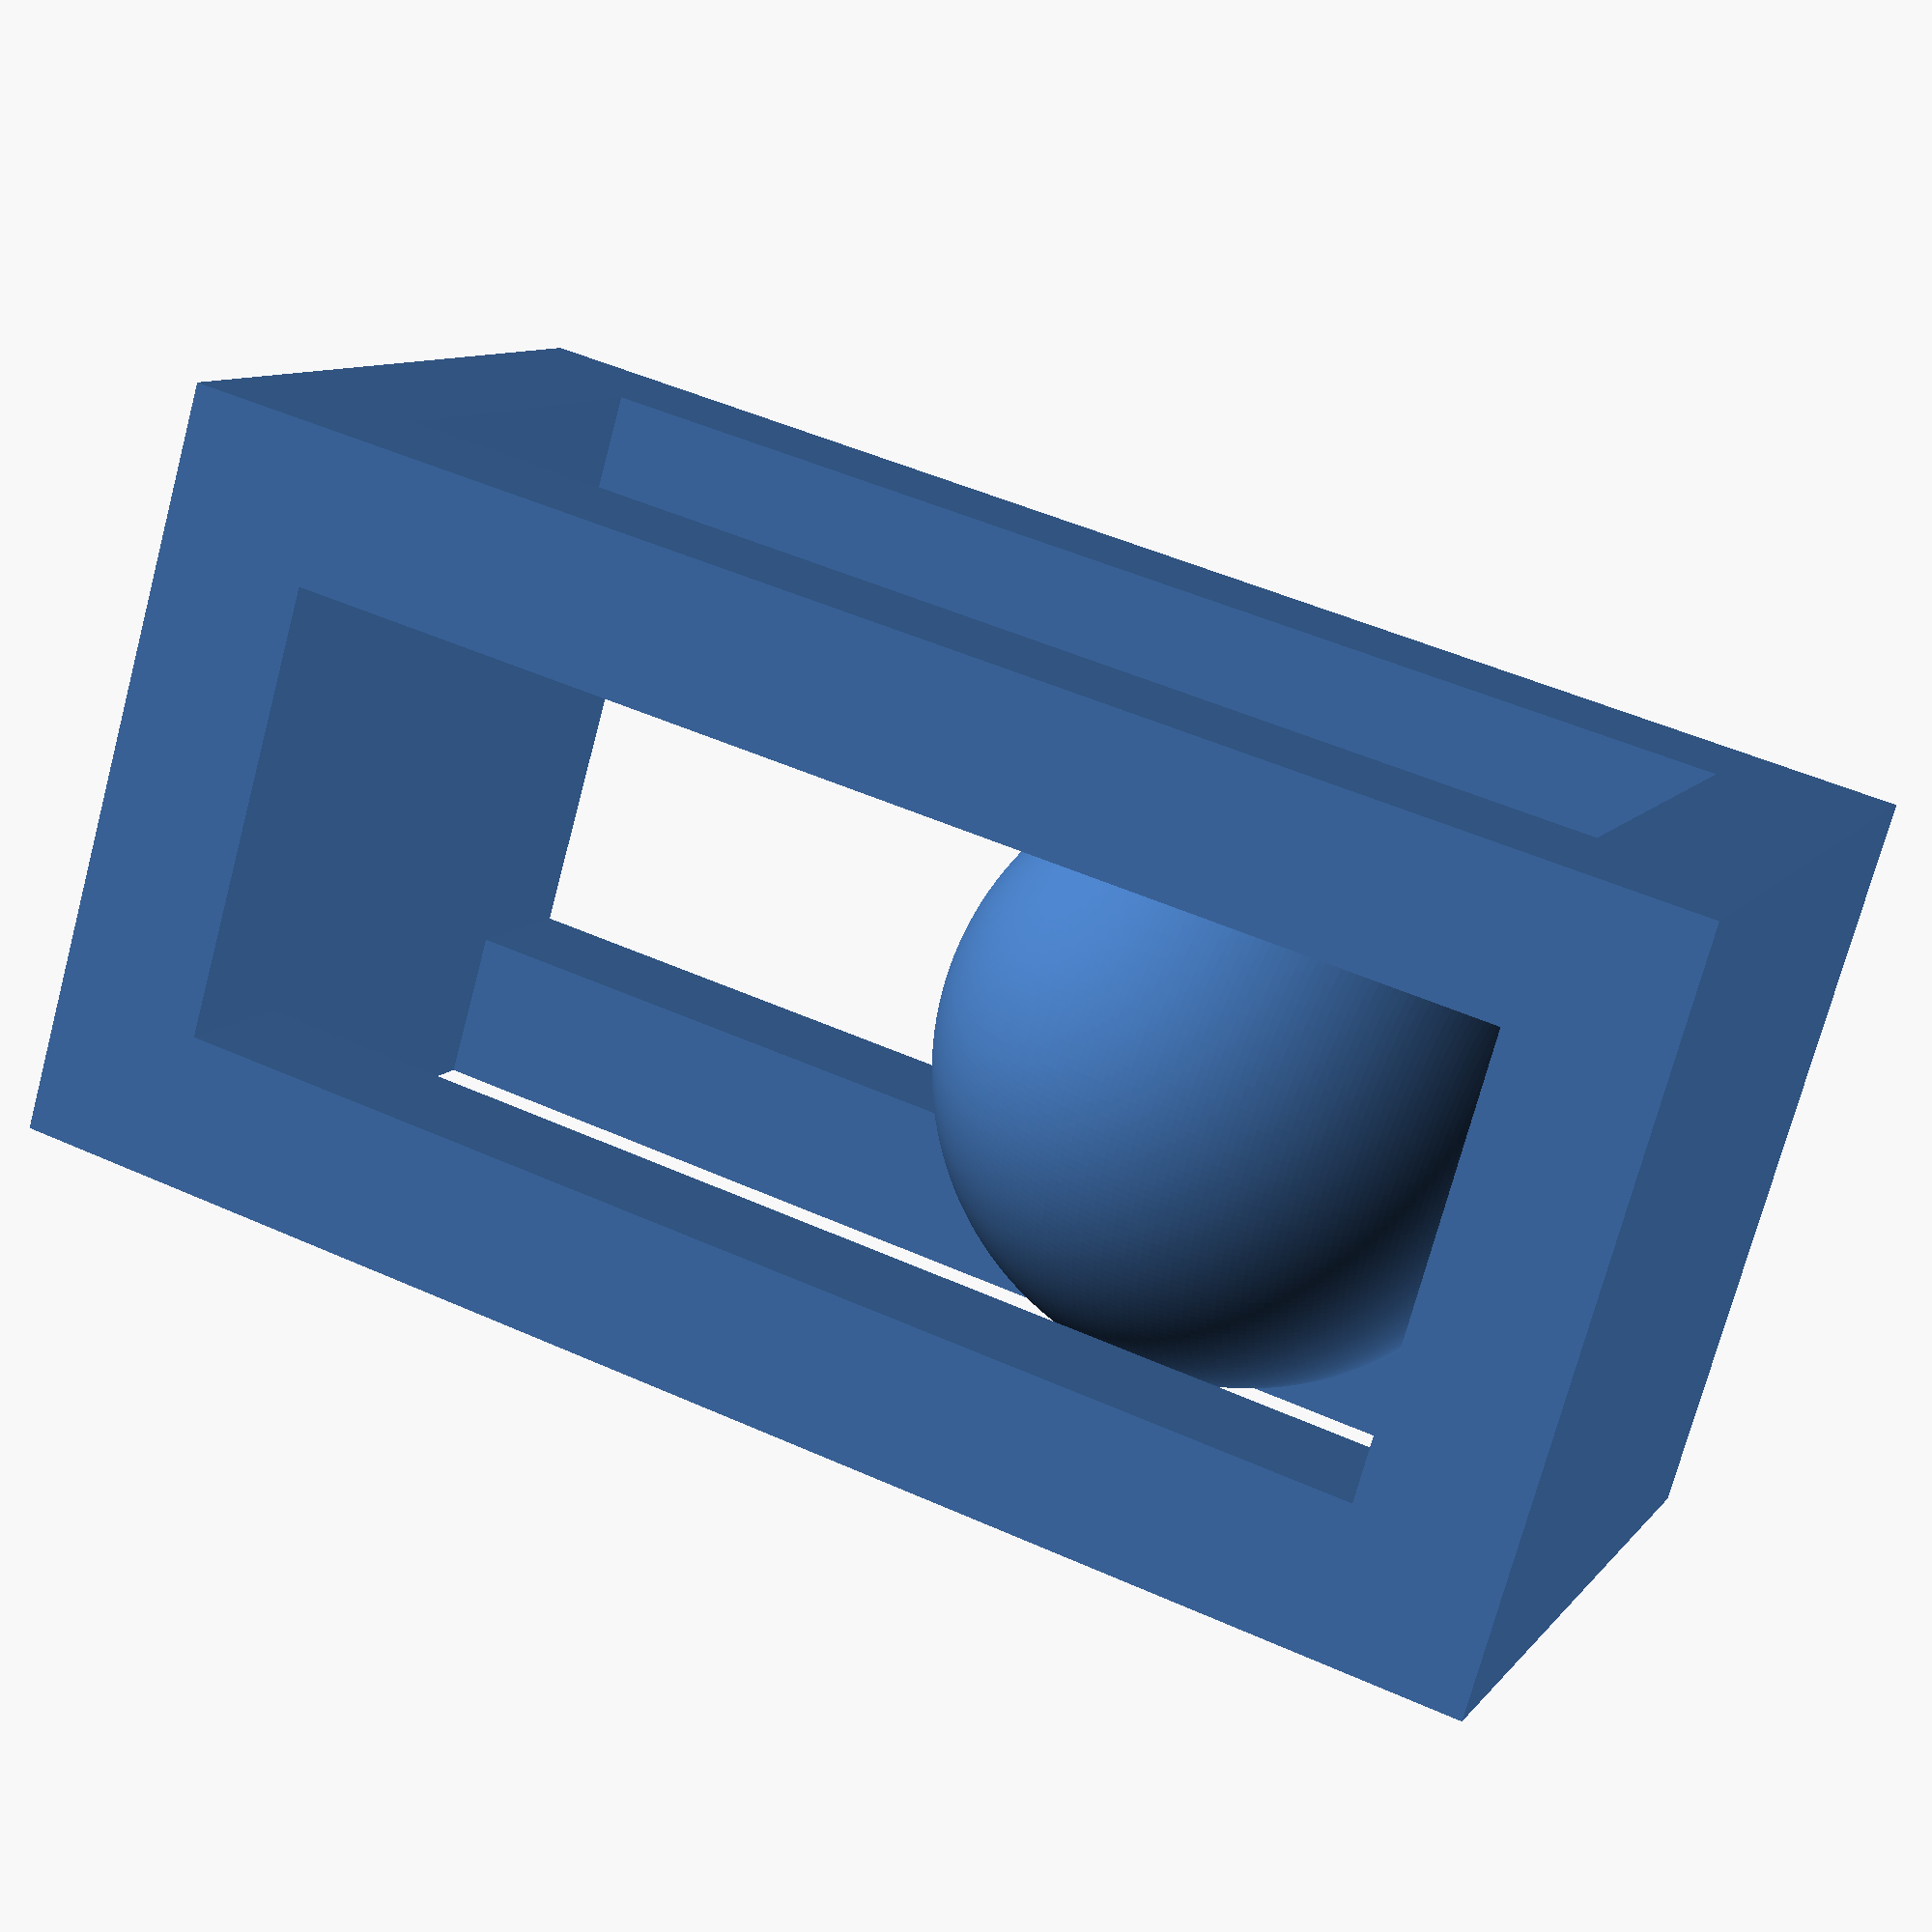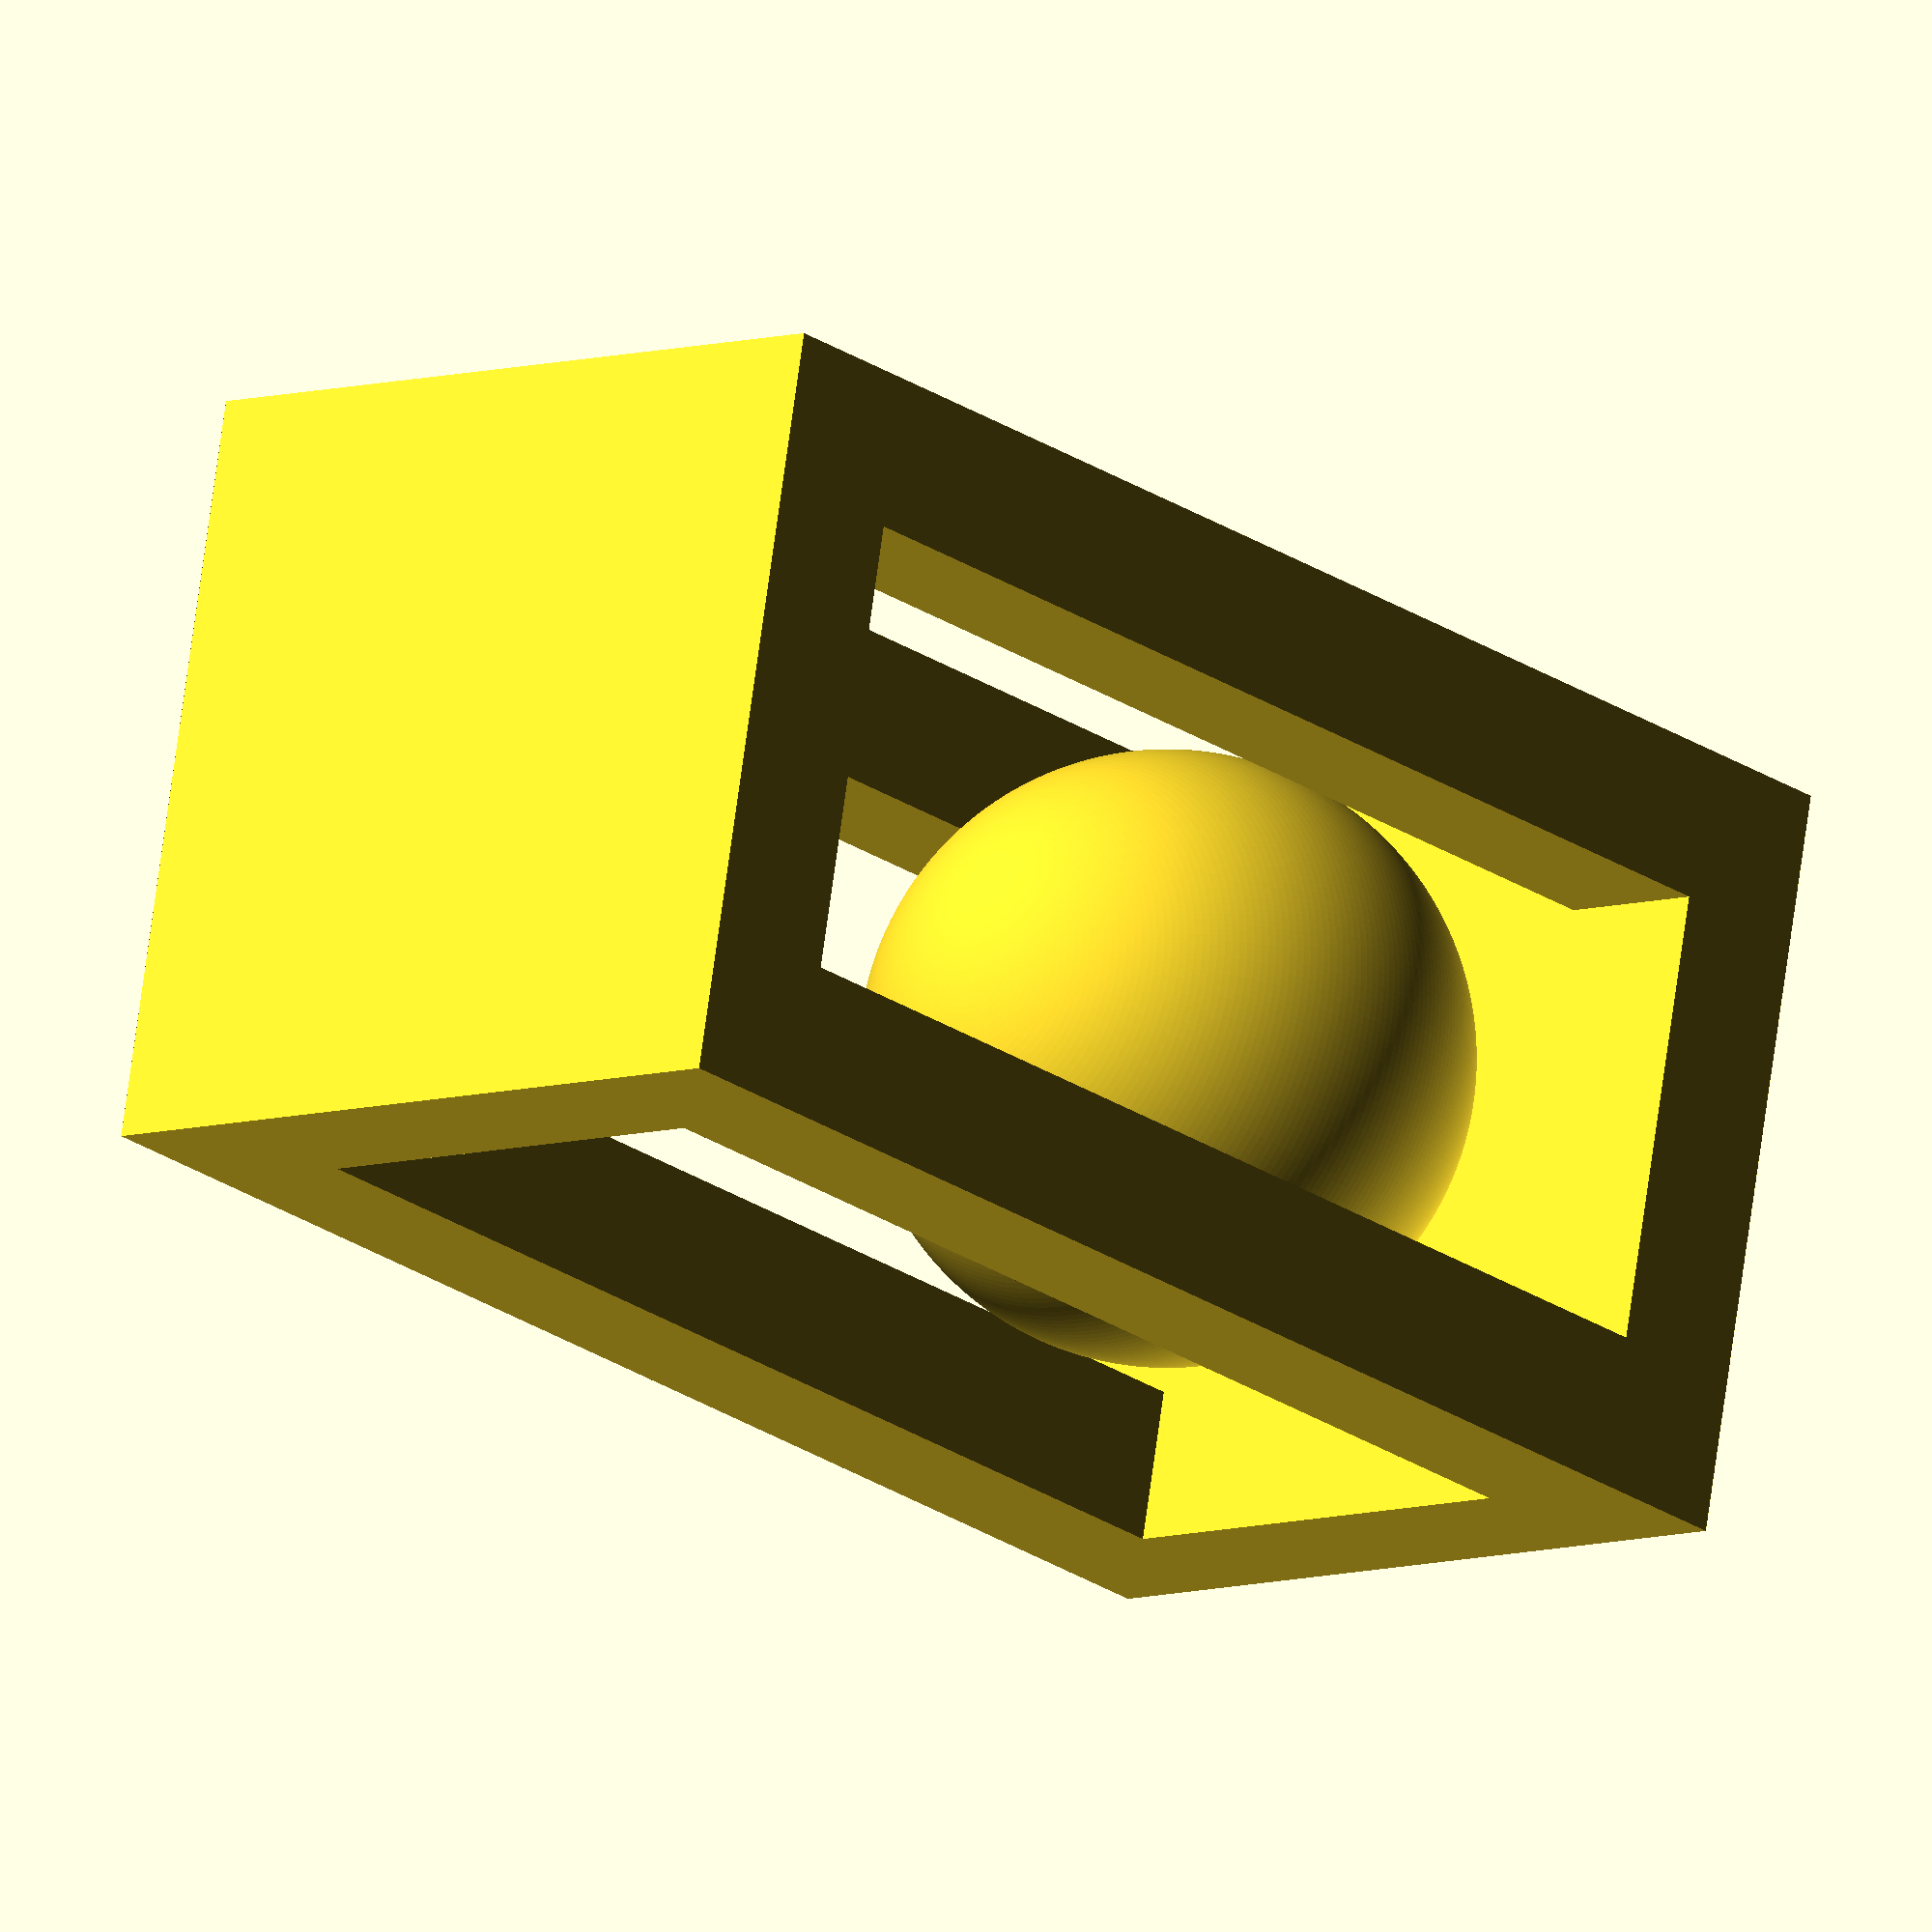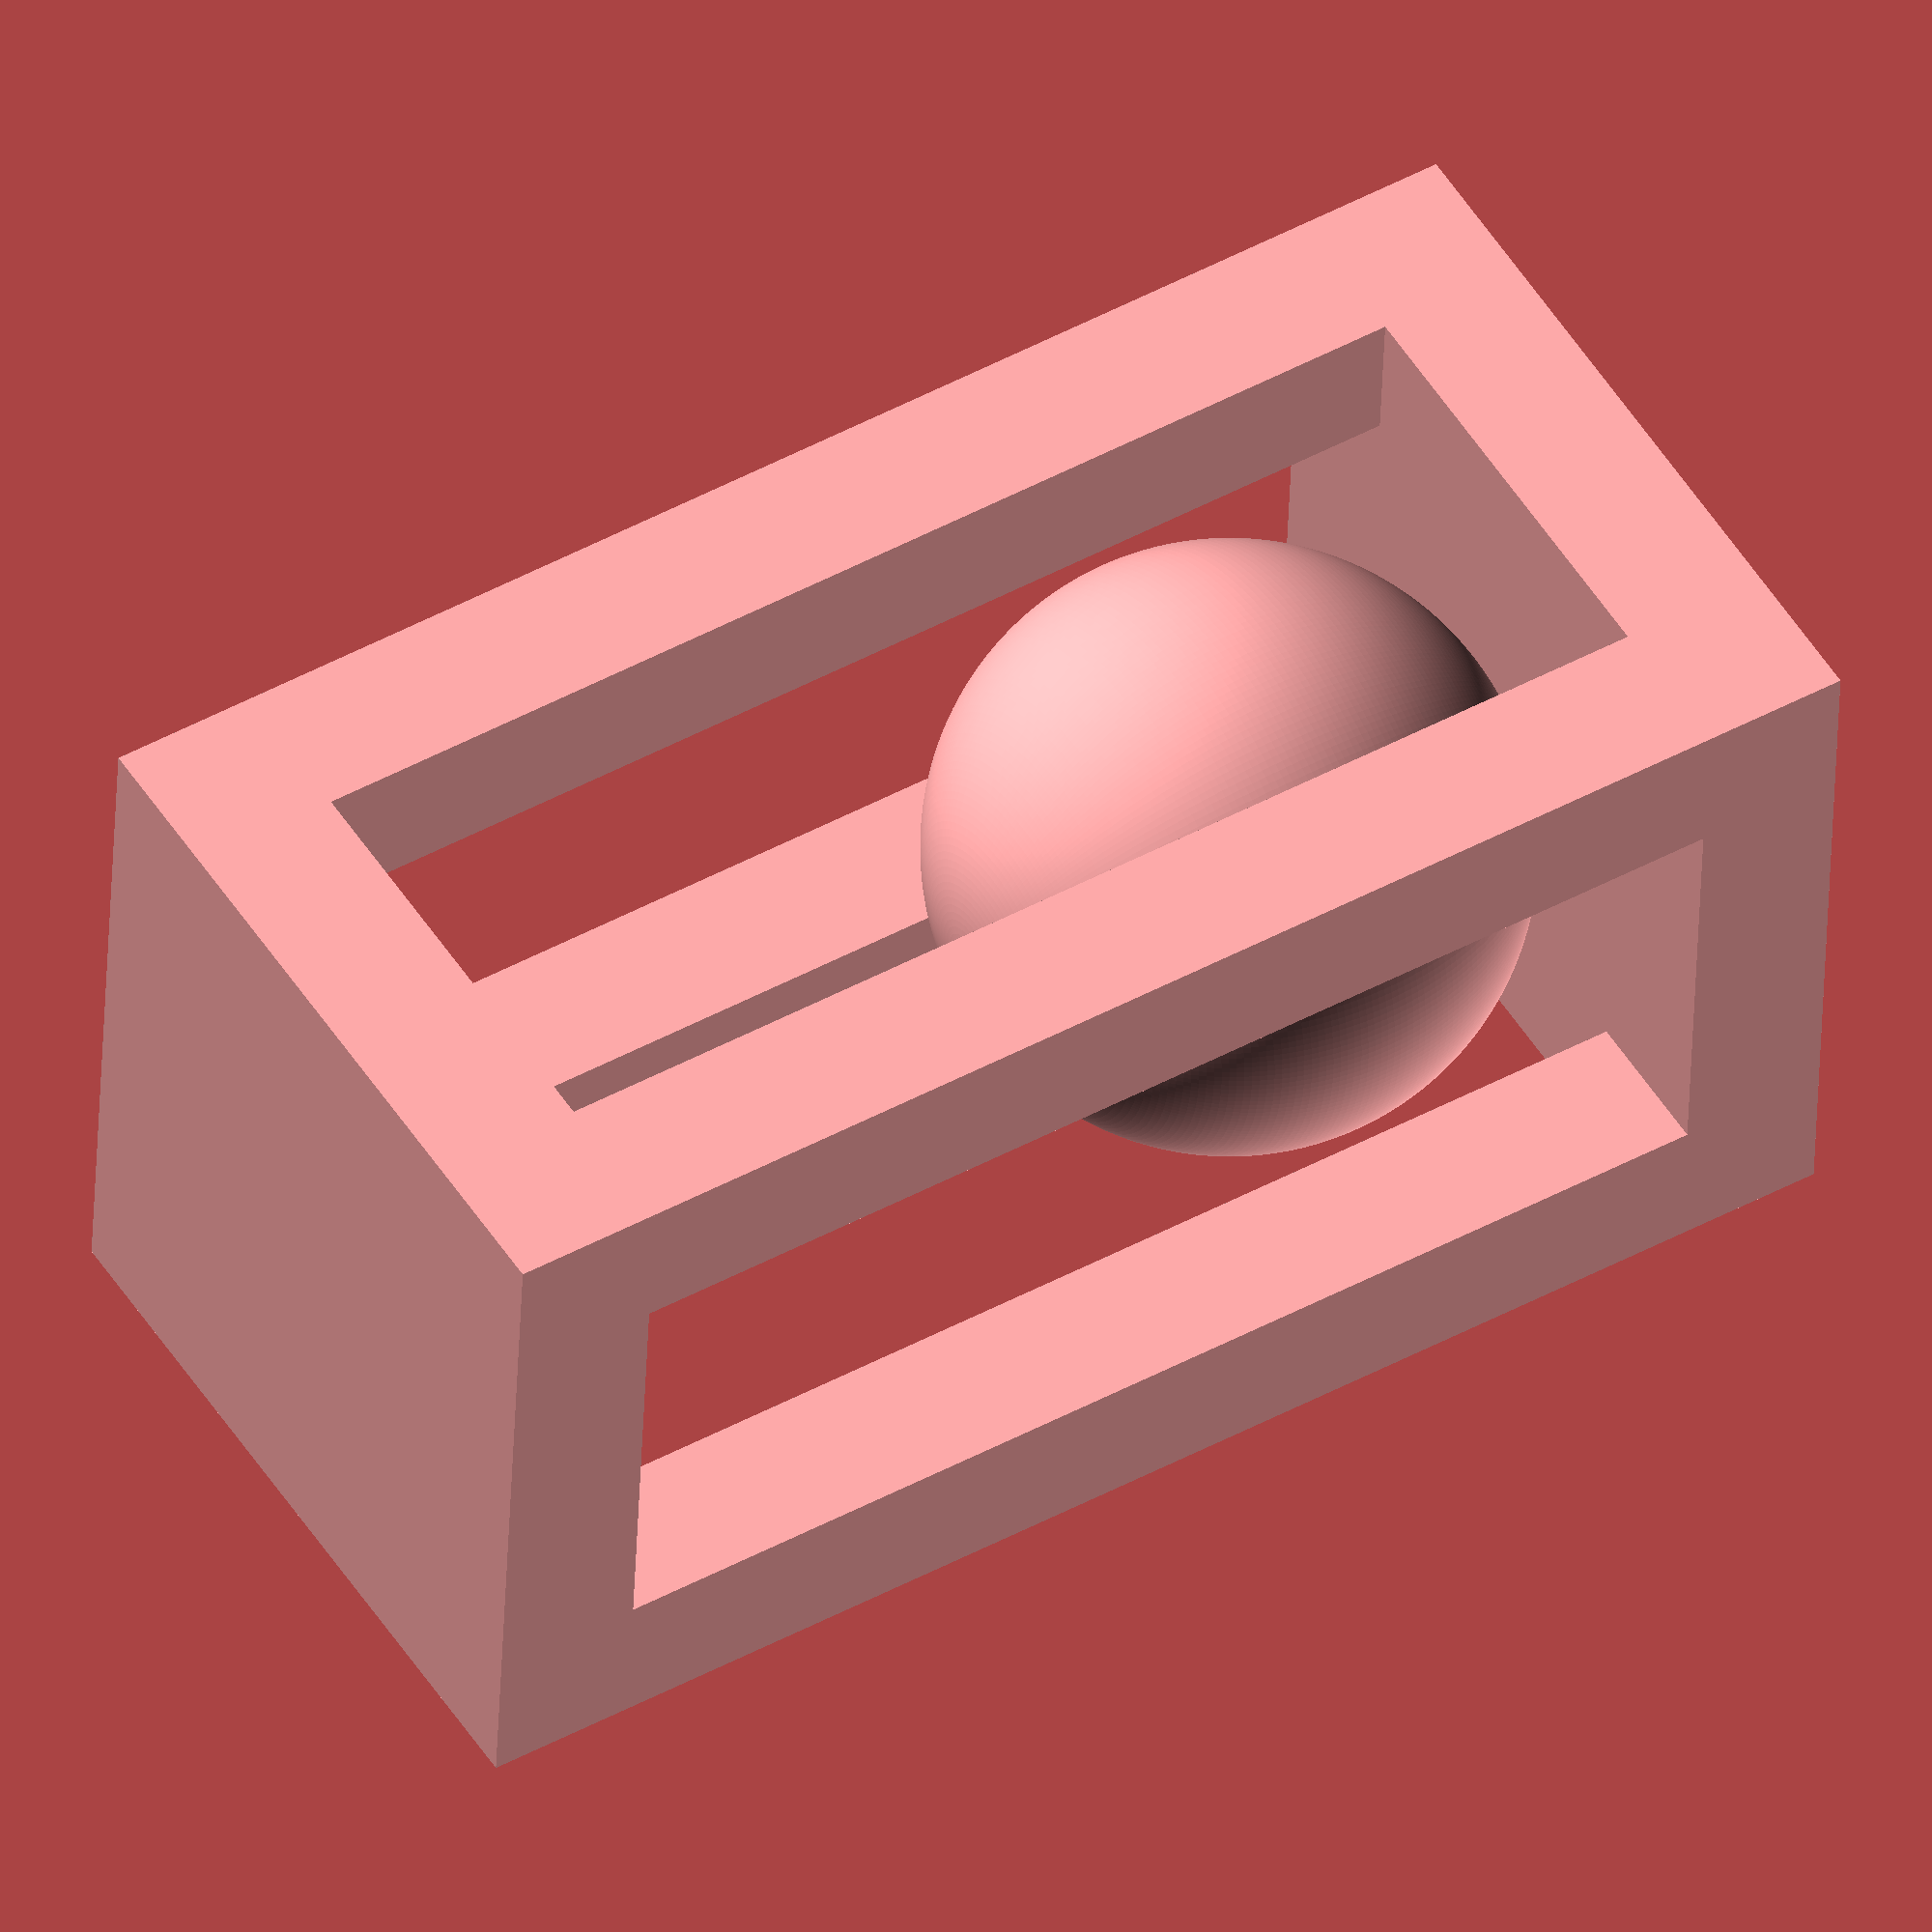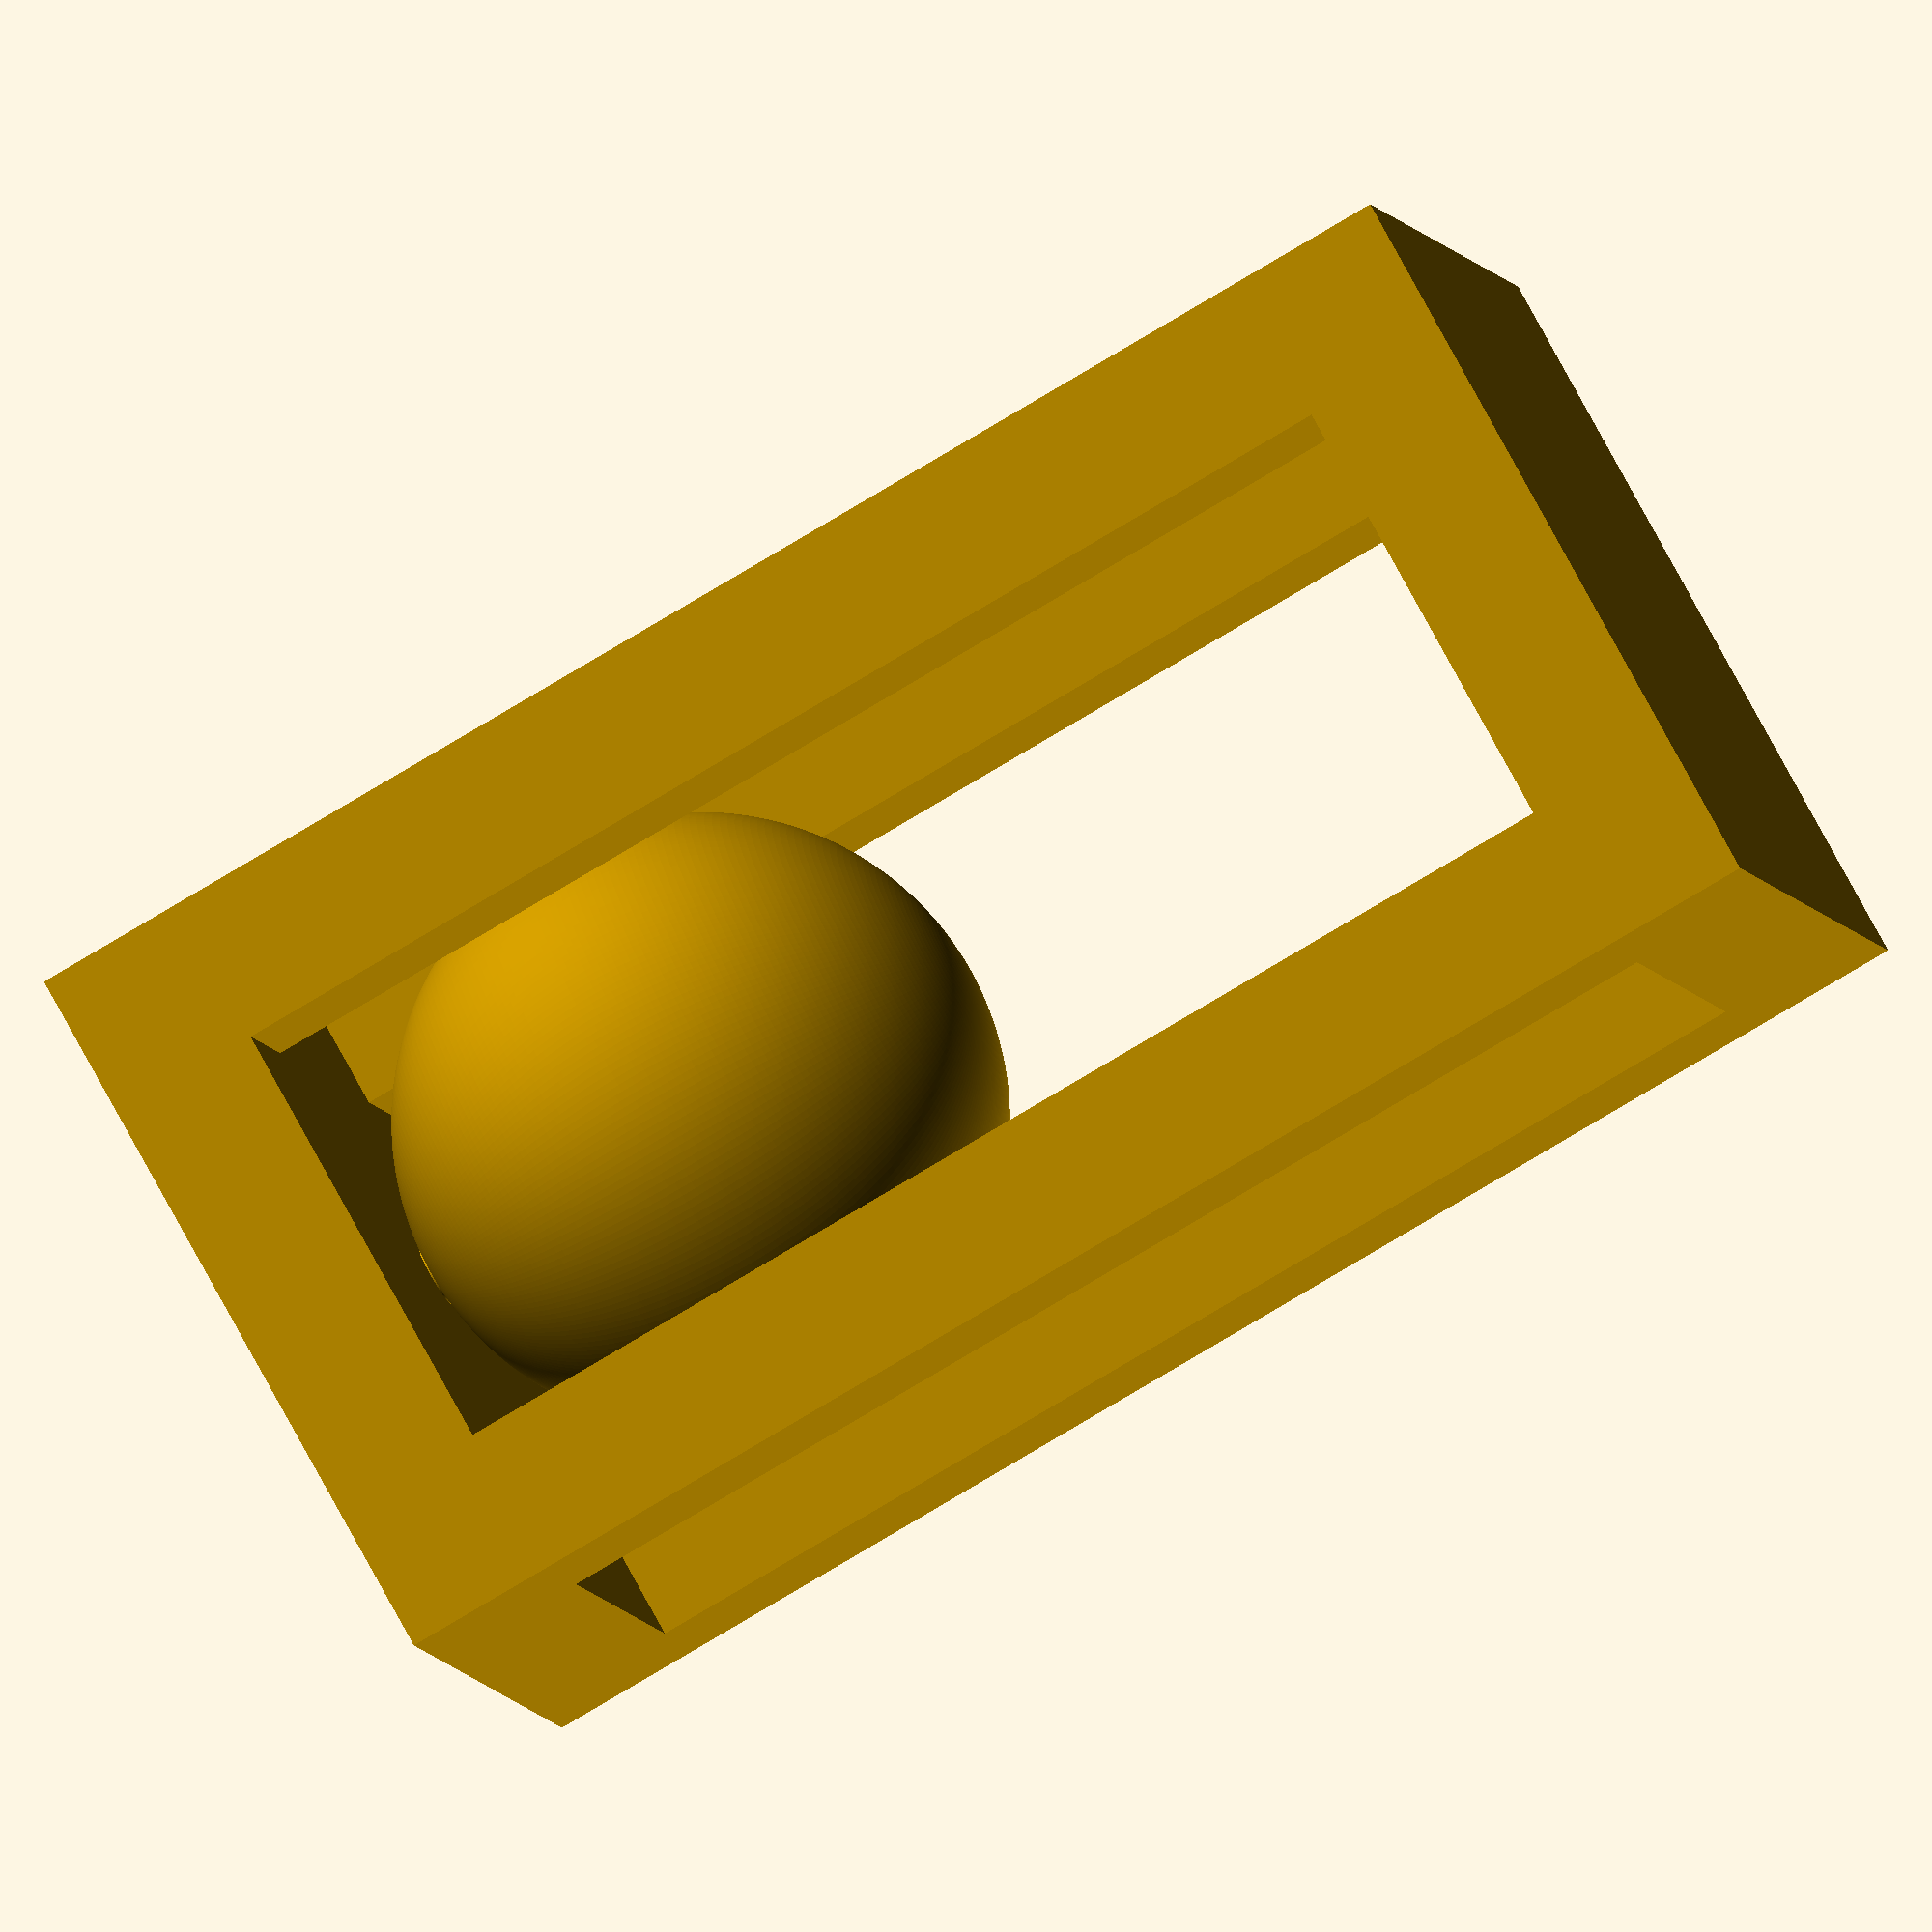
<openscad>
/* I found this on the net somewhere and rewrote it to
 * use absolute positioning (the old one used center=yes,
 * which is ugly). This one also adds a stick to help keep
 * the ball stuck to the frame during printing, and boolean
 * varaiables to help configuring the thing.
 *
 * BUGS
 *
 * 'wall' was originally radius / 2 hardcoded all over, but is
 * now now separated as a variable. Still, it's wrong somehow, since
 * if this is changed, the outer dimensions aren't changed. I need
 * to work with this.
 * 
 * Roy Sigurd Karlsbakk <roy@karlsbakk.net>
 *
 * Licensed under GPL v3 https://www.gnu.org/licenses/gpl-3.0.en.html
 */

/* Configuration */
radius = 20; // En bordtennisball er 40mm i diameter
draw_ball = 1;
use_stick = 1; // Won't work without the ball
wall = radius / 2;
height = radius*4;

/* Internals */
stick_height = radius/4;
stick_width = radius/5;

/* Code */
echo(radius = radius, height = height, wall = wall, use_stick = use_stick, draw_ball = draw_ball);
cube([radius*2+wall,radius*2+wall,wall]);

translate([0, 0, wall]) {
    cube([radius/2,radius/2, height]);
}
translate([0, radius*2, wall]) {
    cube([wall,wall,height]);
}
translate([radius*2, 0, wall]) {
    cube([wall,wall,height]);
}
translate([radius*2, radius*2, wall]) {
    cube([wall,wall,height]);
}

translate([0, 0, height+wall]) {
    cube([radius*2+wall,radius*2+wall,wall]);
}

if (draw_ball) {
    $fn=256;
    if (use_stick) {
        translate([radius*1.25,radius*1.25,wall]) {
            cylinder(h=stick_height,d=stick_width);
        }
    }
    translate([radius*1.25,radius*1.25,radius*1.5]) {
        sphere(r=radius);
    }
}
</openscad>
<views>
elev=132.2 azim=235.2 roll=63.1 proj=p view=solid
elev=23.2 azim=280.3 roll=40.6 proj=o view=solid
elev=132.9 azim=3.8 roll=121.6 proj=o view=wireframe
elev=257.3 azim=201.8 roll=239.0 proj=o view=wireframe
</views>
